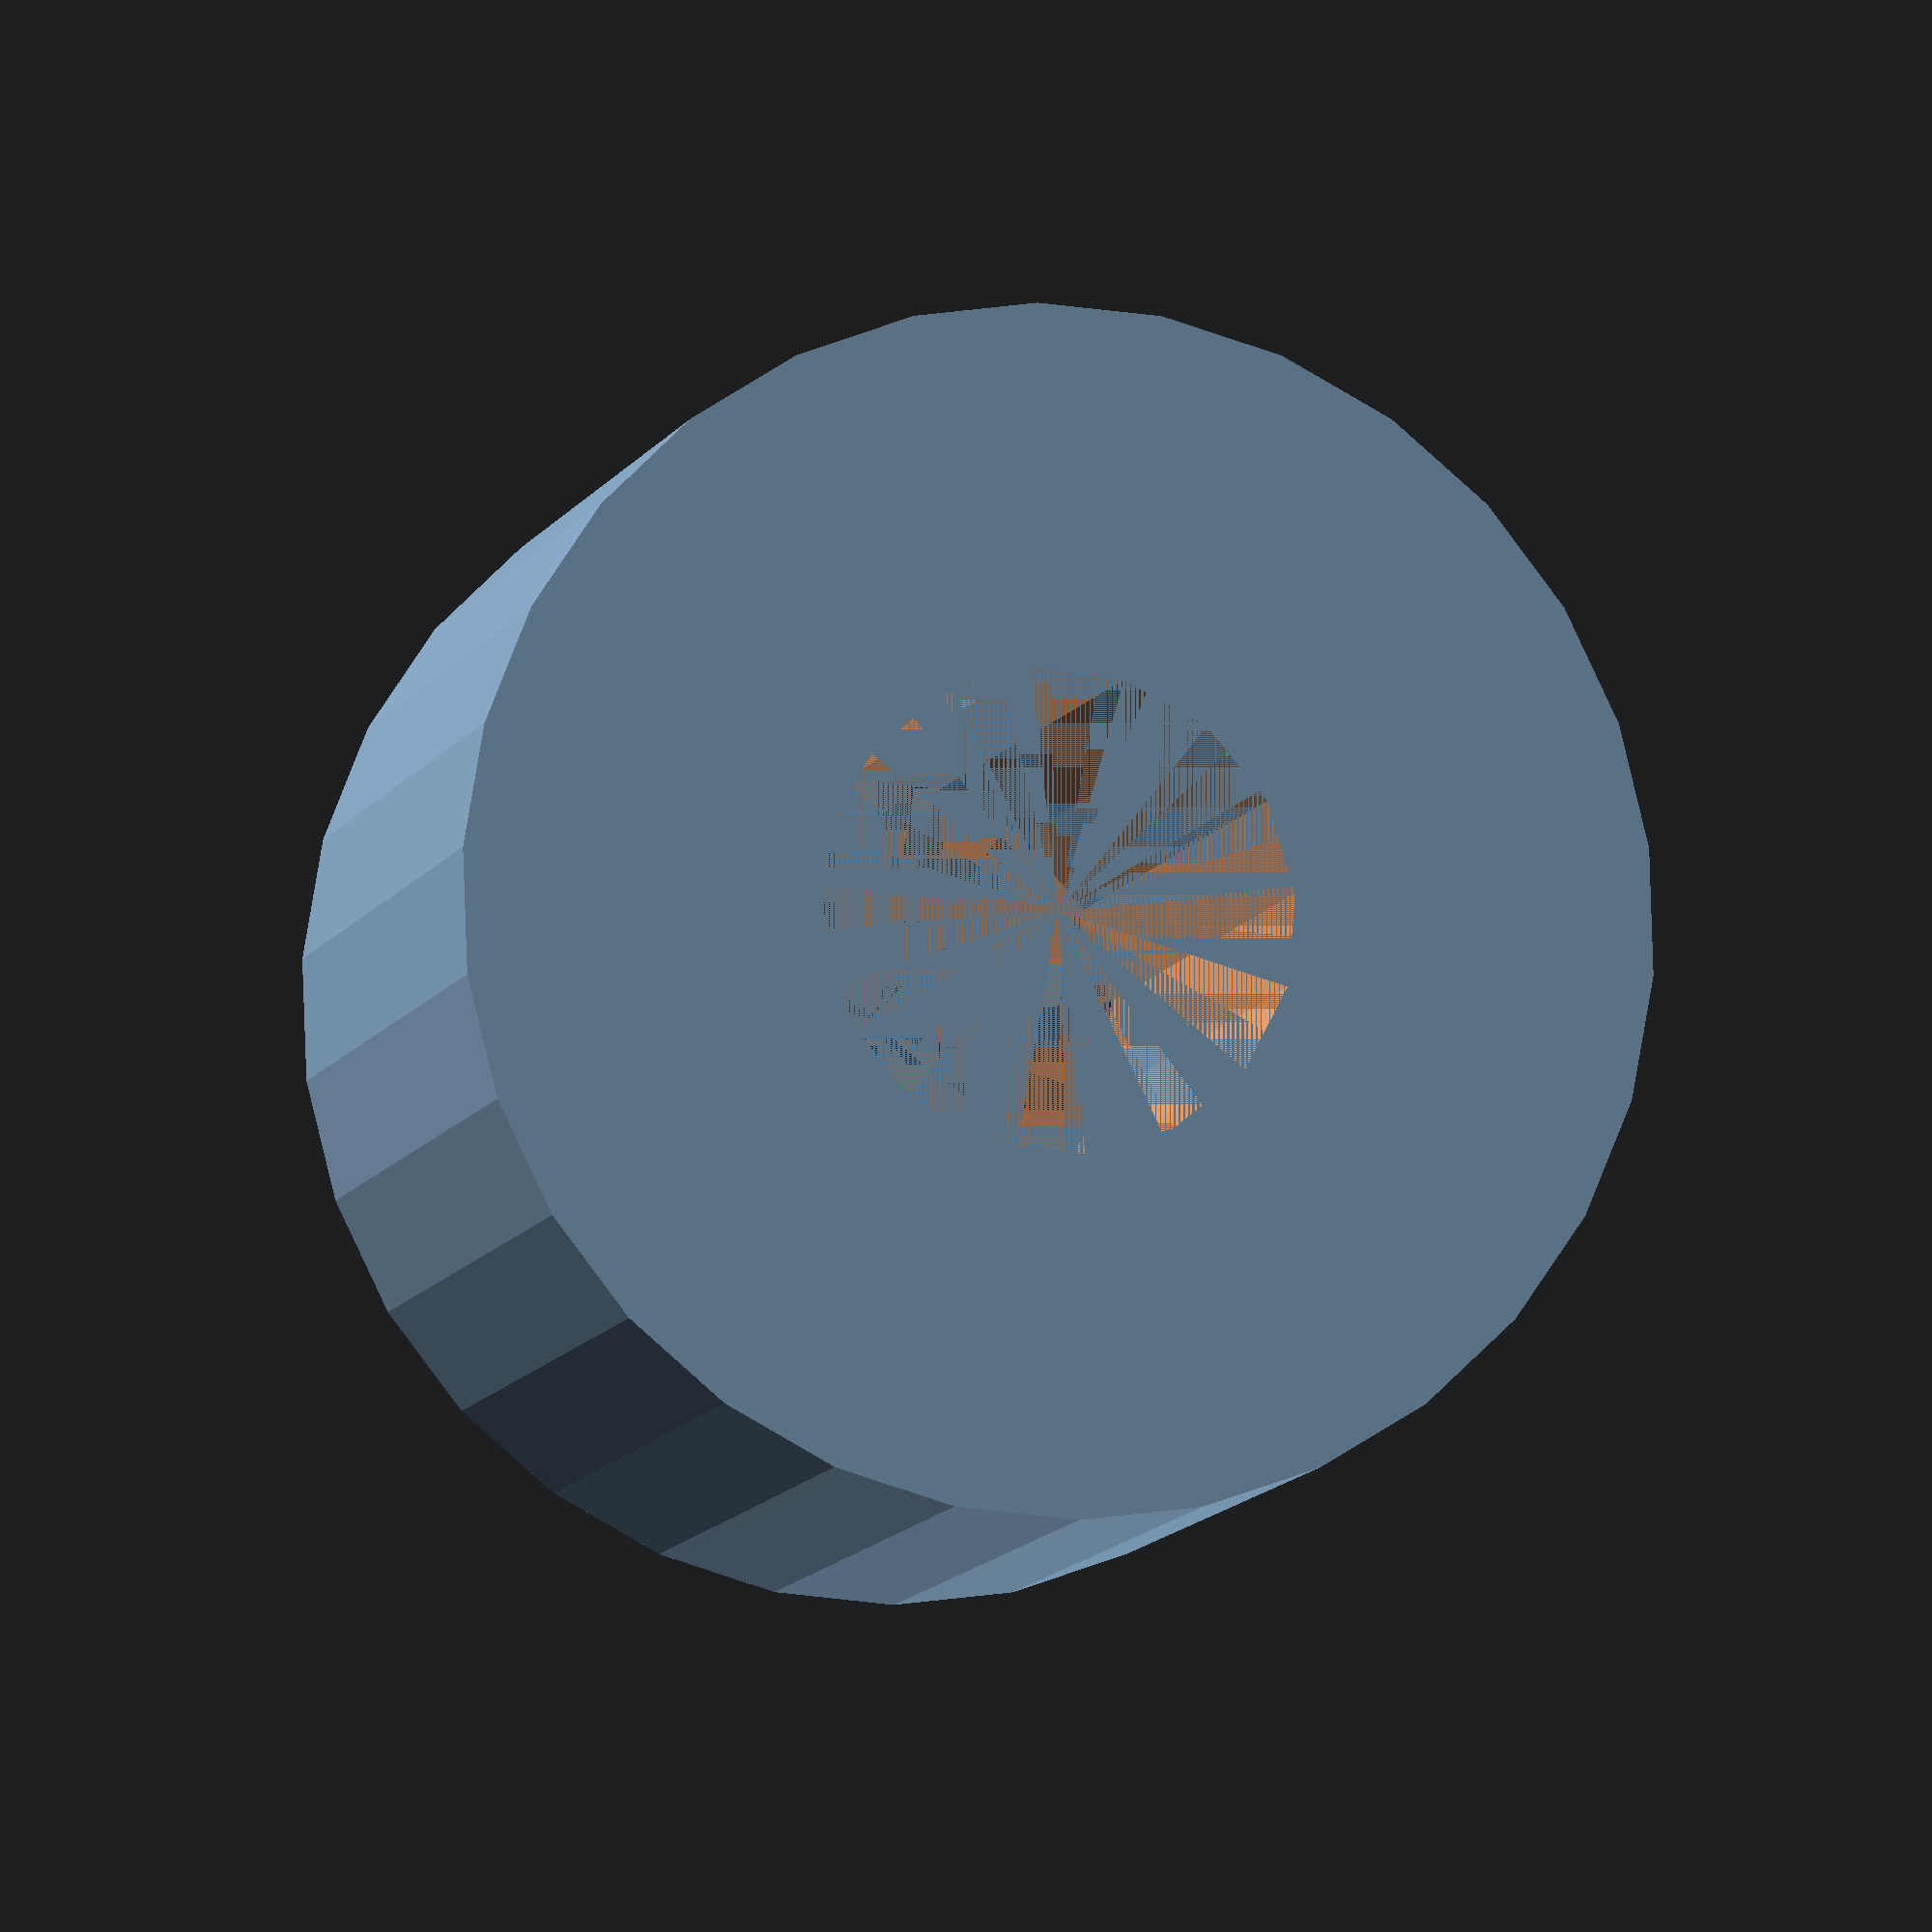
<openscad>
difference() {
    cylinder(h=15.5, r1=25/2, r2=24/2, center=false);
    cylinder(h=15.5, r1=10/2, r2=10/2, center=false);
}
</openscad>
<views>
elev=8.5 azim=164.0 roll=166.0 proj=o view=solid
</views>
